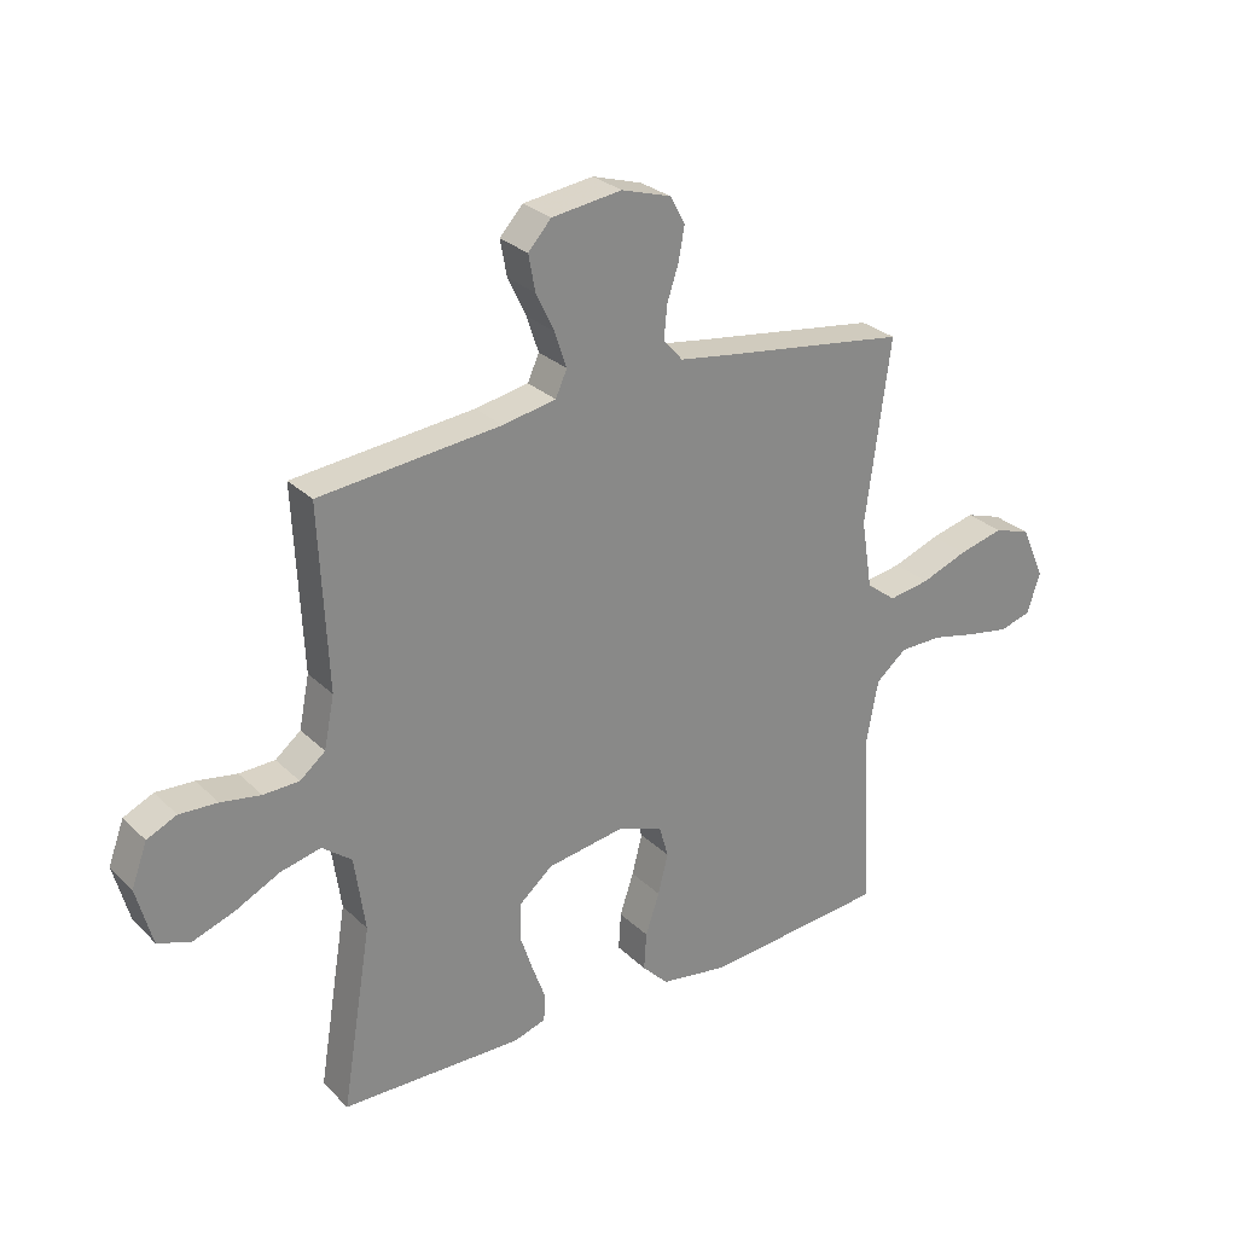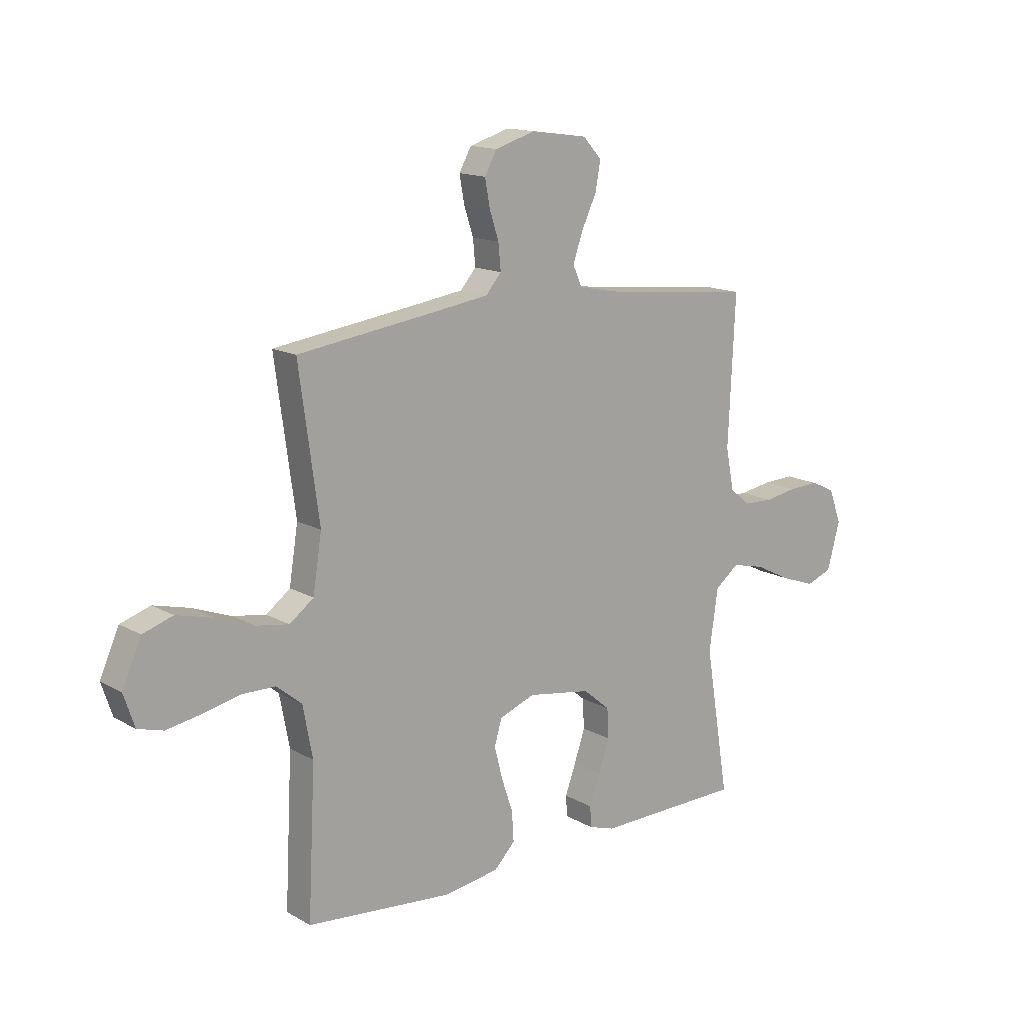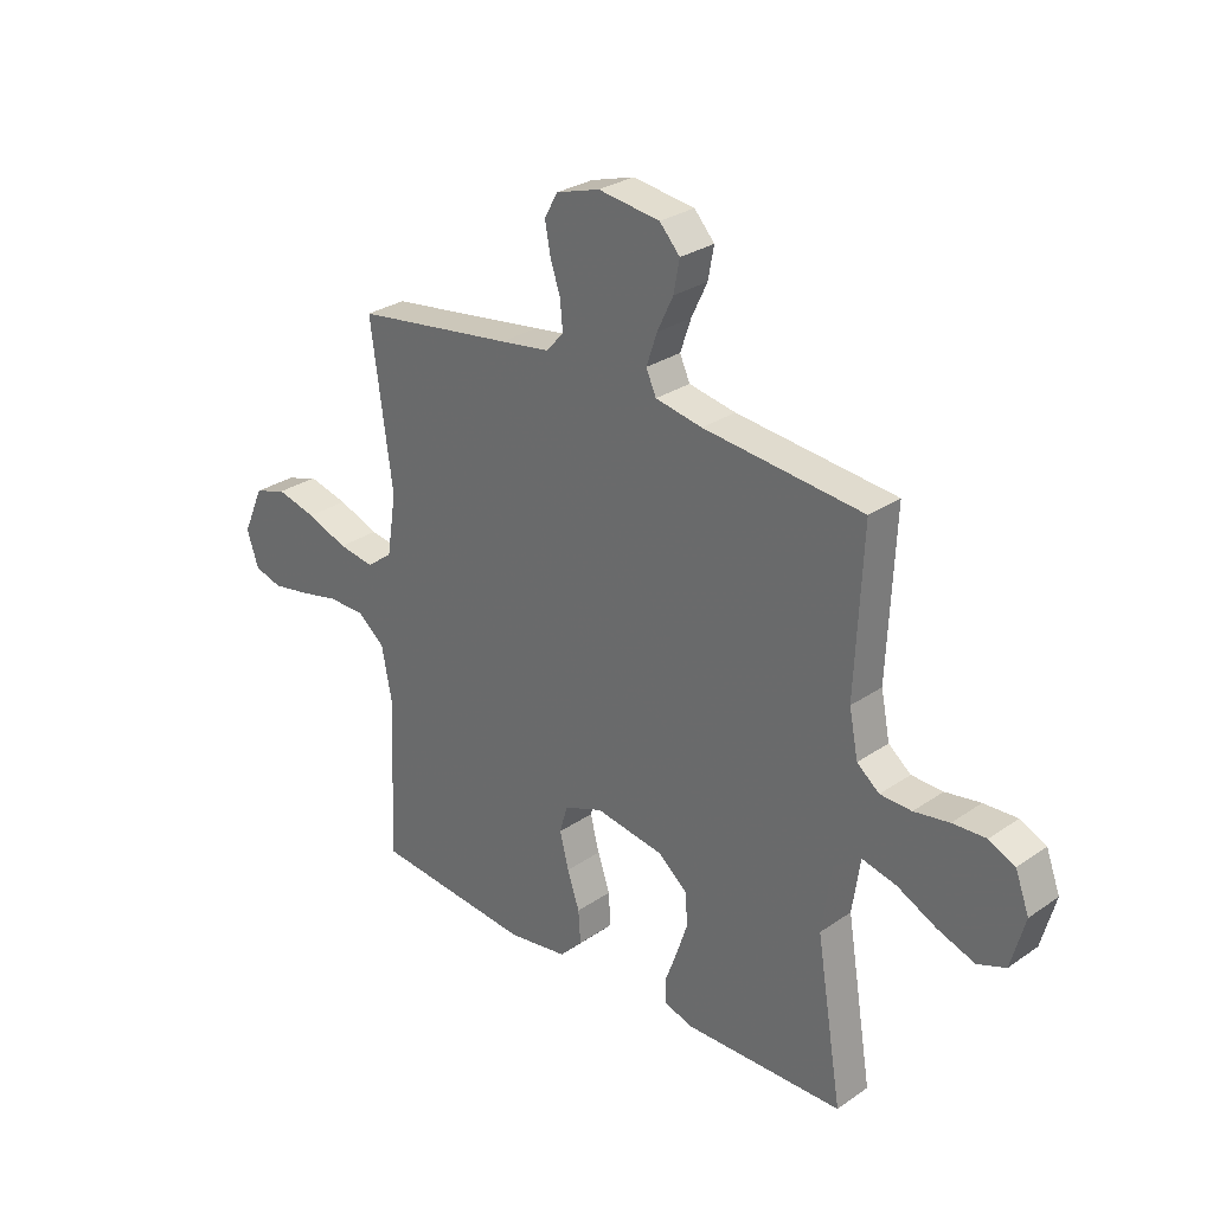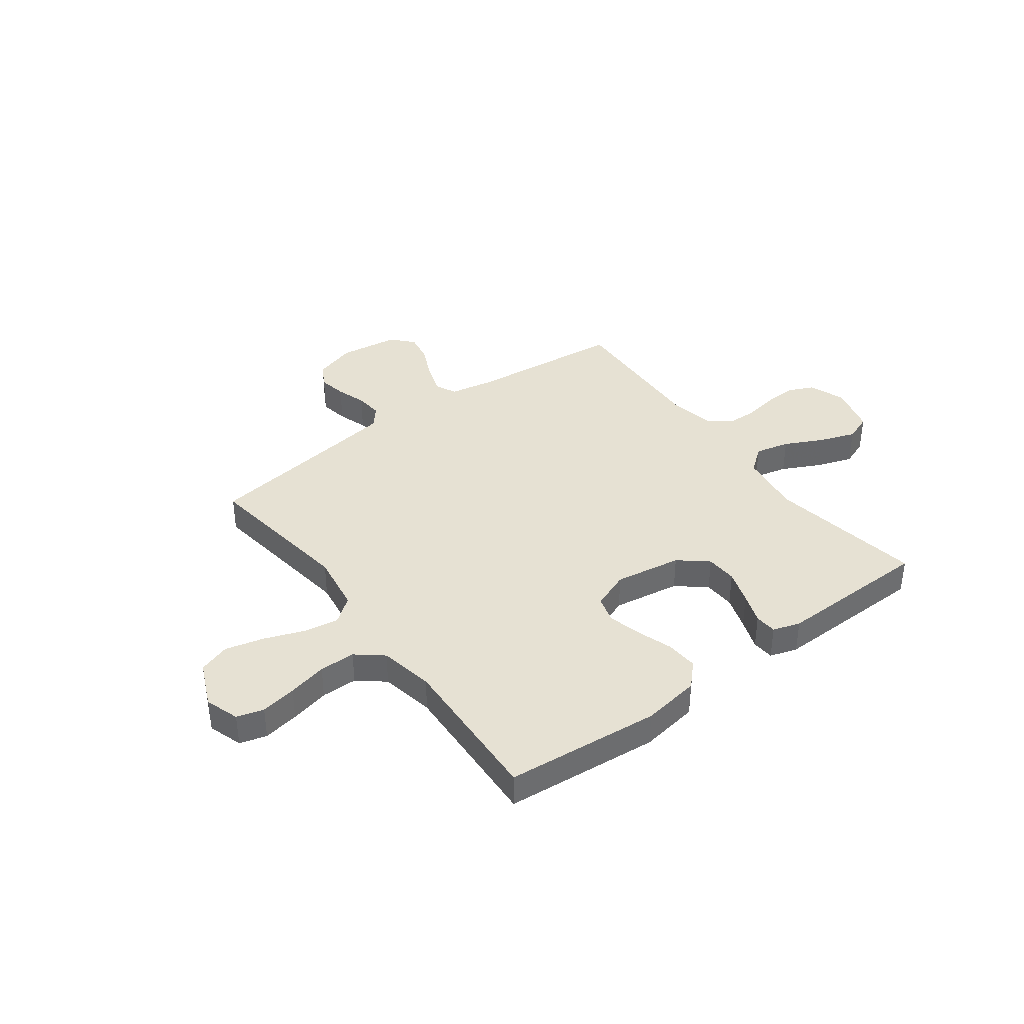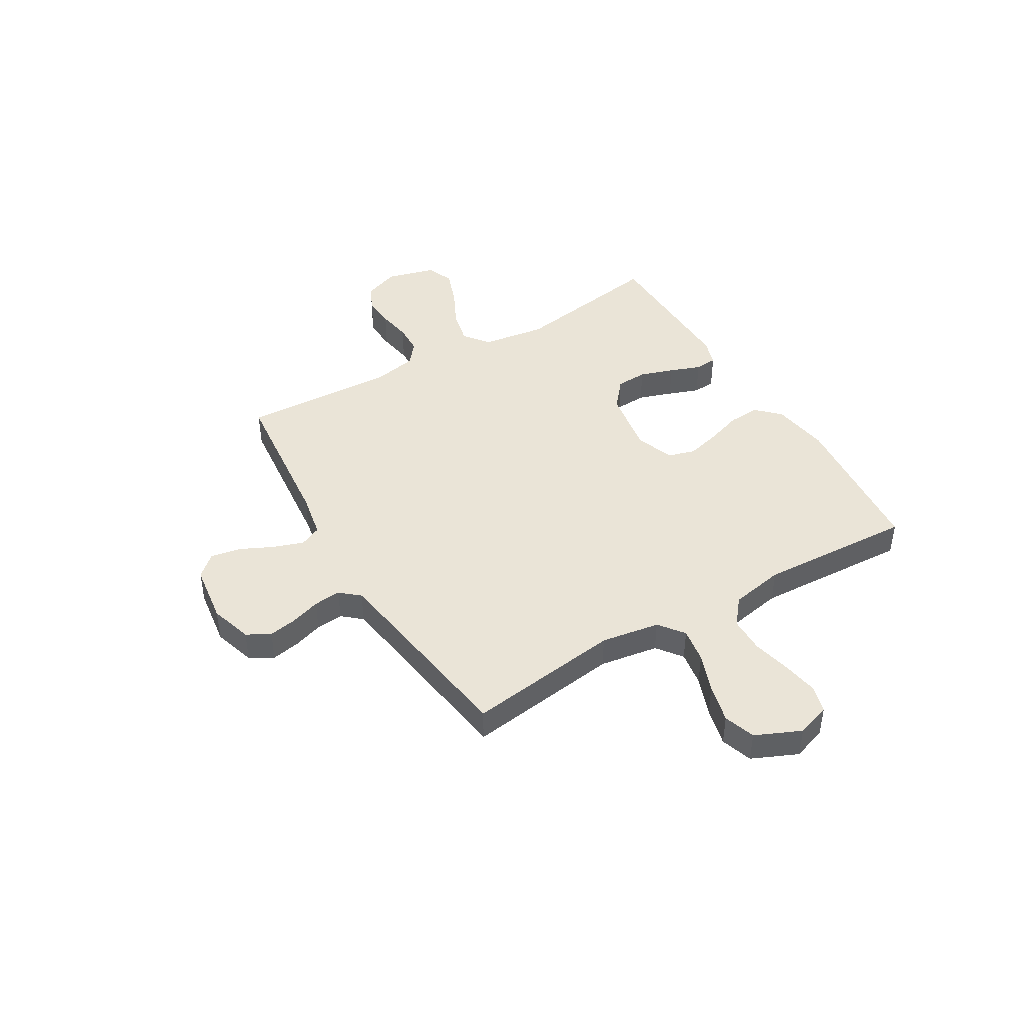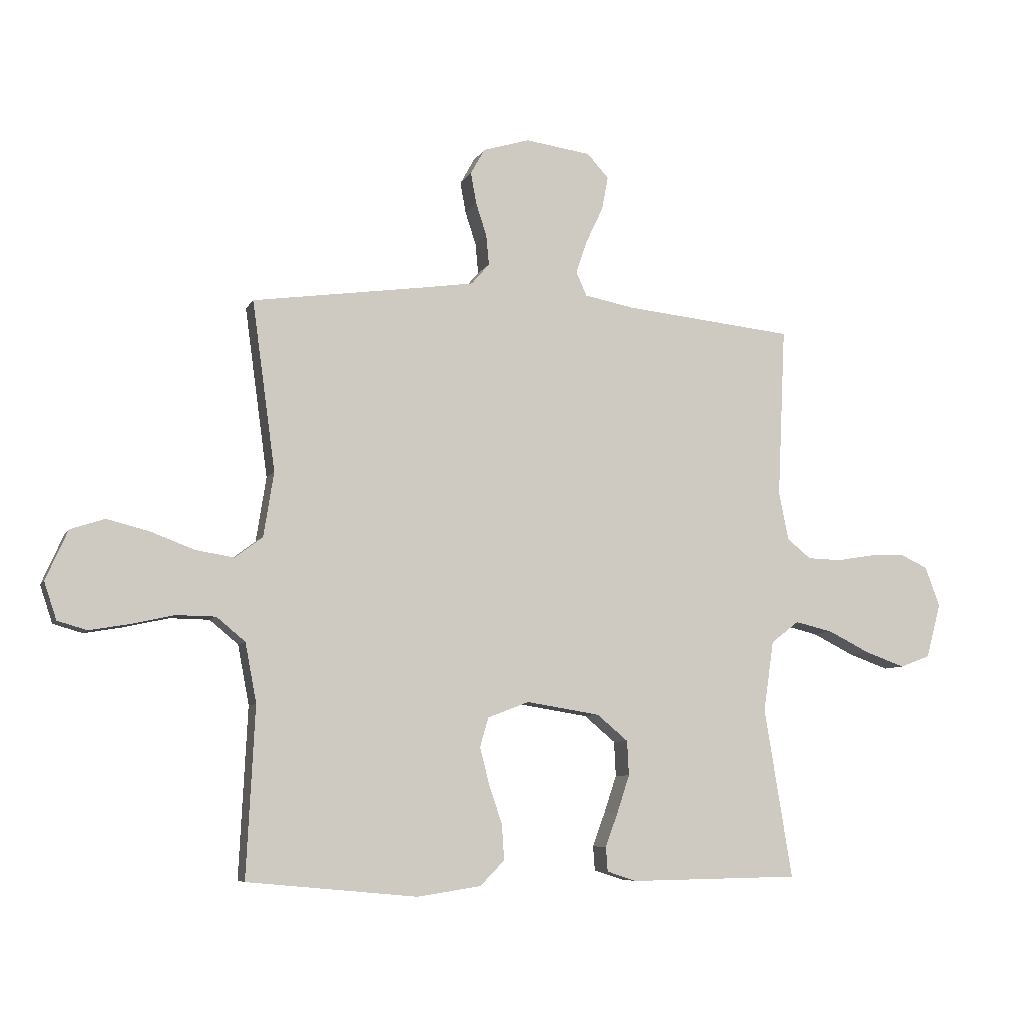
<metadata>
{"format":"obj","ext":"obj","renderer":"f3d","projection":"perspective","resolution":1024,"background":"white","views":[{"elev":27.6,"azim":-35.1,"up":"+Z"},{"elev":14.6,"azim":140.5,"up":"+Z"},{"elev":28.6,"azim":-135.8,"up":"+Z"},{"elev":38.8,"azim":143.3,"up":"+Y"},{"elev":43.9,"azim":59.3,"up":"+Y"},{"elev":-7.2,"azim":163.1,"up":"+Z"}]}
</metadata>
<code>
v 0.5 0.07 0.5
v 0.459 0.07 0.2
v 0.477 0.07 0.086
v 0.526 0.07 0.049
v 0.594 0.07 0.06
v 0.671 0.07 0.089
v 0.746 0.07 0.108
v 0.807 0.07 0.088
v 0.846 0.07 0
v 0.824 0.07 -0.066
v 0.772 0.07 -0.081
v 0.702 0.07 -0.069
v 0.626 0.07 -0.052
v 0.556 0.07 -0.053
v 0.505 0.07 -0.095
v 0.485 0.07 -0.2
v 0.5 0.07 -0.5
v 0.2 0.07 -0.528
v 0.087 0.07 -0.511
v 0.044 0.07 -0.467
v 0.048 0.07 -0.405
v 0.071 0.07 -0.337
v 0.088 0.07 -0.271
v 0.073 0.07 -0.219
v 0 0.07 -0.191
v -0.13 0.07 -0.212
v -0.185 0.07 -0.258
v -0.188 0.07 -0.319
v -0.166 0.07 -0.385
v -0.144 0.07 -0.445
v -0.147 0.07 -0.488
v -0.2 0.07 -0.505
v -0.5 0.07 -0.5
v -0.451 0.07 -0.2
v -0.469 0.07 -0.076
v -0.518 0.07 -0.038
v -0.585 0.07 -0.054
v -0.659 0.07 -0.091
v -0.729 0.07 -0.116
v -0.782 0.07 -0.096
v -0.808 0.07 0
v -0.782 0.07 0.07
v -0.733 0.07 0.093
v -0.67 0.07 0.09
v -0.604 0.07 0.079
v -0.545 0.07 0.081
v -0.503 0.07 0.115
v -0.486 0.07 0.2
v -0.5 0.07 0.5
v -0.2 0.07 0.531
v -0.112 0.07 0.548
v -0.093 0.07 0.59
v -0.113 0.07 0.649
v -0.143 0.07 0.712
v -0.154 0.07 0.771
v -0.116 0.07 0.813
v 0 0.07 0.829
v 0.082 0.07 0.804
v 0.107 0.07 0.759
v 0.097 0.07 0.704
v 0.078 0.07 0.646
v 0.073 0.07 0.593
v 0.105 0.07 0.556
v 0.2 0.07 0.542
v 0.5 0 0.5
v 0.459 0 0.2
v 0.477 0 0.086
v 0.526 0 0.049
v 0.594 0 0.06
v 0.671 0 0.089
v 0.746 0 0.108
v 0.807 0 0.088
v 0.846 0 0
v 0.824 0 -0.066
v 0.772 0 -0.081
v 0.702 0 -0.069
v 0.626 0 -0.052
v 0.556 0 -0.053
v 0.505 0 -0.095
v 0.485 0 -0.2
v 0.5 0 -0.5
v 0.2 0 -0.528
v 0.087 0 -0.511
v 0.044 0 -0.467
v 0.048 0 -0.405
v 0.071 0 -0.337
v 0.088 0 -0.271
v 0.073 0 -0.219
v 0 0 -0.191
v -0.13 0 -0.212
v -0.185 0 -0.258
v -0.188 0 -0.319
v -0.166 0 -0.385
v -0.144 0 -0.445
v -0.147 0 -0.488
v -0.2 0 -0.505
v -0.5 0 -0.5
v -0.451 0 -0.2
v -0.469 0 -0.076
v -0.518 0 -0.038
v -0.585 0 -0.054
v -0.659 0 -0.091
v -0.729 0 -0.116
v -0.782 0 -0.096
v -0.808 0 0
v -0.782 0 0.07
v -0.733 0 0.093
v -0.67 0 0.09
v -0.604 0 0.079
v -0.545 0 0.081
v -0.503 0 0.115
v -0.486 0 0.2
v -0.5 0 0.5
v -0.2 0 0.531
v -0.112 0 0.548
v -0.093 0 0.59
v -0.113 0 0.649
v -0.143 0 0.712
v -0.154 0 0.771
v -0.116 0 0.813
v 0 0 0.829
v 0.082 0 0.804
v 0.107 0 0.759
v 0.097 0 0.704
v 0.078 0 0.646
v 0.073 0 0.593
v 0.105 0 0.556
v 0.2 0 0.542
f 59 60 61
f 58 59 61
f 57 58 61
f 56 57 61
f 55 56 61
f 54 55 61
f 53 54 61
f 52 53 61 62
f 51 52 62 63
f 48 49 50
f 51 63 64
f 50 51 64
f 48 50 64
f 47 48 64
f 43 44 45
f 42 43 45
f 41 42 45
f 40 41 45
f 39 40 45
f 38 39 45
f 37 38 45
f 36 37 45 46
f 64 1 2
f 47 64 2
f 46 47 2
f 36 46 2
f 35 36 2
f 32 33 34
f 31 32 34
f 30 31 34
f 29 30 34
f 20 21 22
f 19 20 22
f 18 19 22
f 17 18 22
f 16 17 22
f 15 16 22 23
f 14 15 23 24
f 11 12 13
f 10 11 13
f 9 10 13
f 8 9 13
f 7 8 13
f 6 7 13
f 5 6 13
f 4 5 13 14
f 14 24 25
f 4 14 25
f 3 4 25
f 28 29 34 35
f 27 28 35
f 26 27 35
f 25 26 35
f 3 25 35
f 2 3 35
f 125 124 123
f 125 123 122
f 125 122 121
f 125 121 120
f 125 120 119
f 125 119 118
f 125 118 117
f 126 125 117 116
f 127 126 116 115
f 114 113 112
f 128 127 115
f 128 115 114
f 128 114 112
f 128 112 111
f 109 108 107
f 109 107 106
f 109 106 105
f 109 105 104
f 109 104 103
f 109 103 102
f 109 102 101
f 110 109 101 100
f 66 65 128
f 66 128 111
f 66 111 110
f 66 110 100
f 66 100 99
f 98 97 96
f 98 96 95
f 98 95 94
f 98 94 93
f 86 85 84
f 86 84 83
f 86 83 82
f 86 82 81
f 86 81 80
f 87 86 80 79
f 88 87 79 78
f 77 76 75
f 77 75 74
f 77 74 73
f 77 73 72
f 77 72 71
f 77 71 70
f 77 70 69
f 78 77 69 68
f 89 88 78
f 89 78 68
f 89 68 67
f 99 98 93 92
f 99 92 91
f 99 91 90
f 99 90 89
f 99 89 67
f 99 67 66
f 1 65 66 2
f 2 66 67 3
f 3 67 68 4
f 4 68 69 5
f 5 69 70 6
f 6 70 71 7
f 7 71 72 8
f 8 72 73 9
f 9 73 74 10
f 10 74 75 11
f 11 75 76 12
f 12 76 77 13
f 13 77 78 14
f 14 78 79 15
f 15 79 80 16
f 16 80 81 17
f 17 81 82 18
f 18 82 83 19
f 19 83 84 20
f 20 84 85 21
f 21 85 86 22
f 22 86 87 23
f 23 87 88 24
f 24 88 89 25
f 25 89 90 26
f 26 90 91 27
f 27 91 92 28
f 28 92 93 29
f 29 93 94 30
f 30 94 95 31
f 31 95 96 32
f 32 96 97 33
f 33 97 98 34
f 34 98 99 35
f 35 99 100 36
f 36 100 101 37
f 37 101 102 38
f 38 102 103 39
f 39 103 104 40
f 40 104 105 41
f 41 105 106 42
f 42 106 107 43
f 43 107 108 44
f 44 108 109 45
f 45 109 110 46
f 46 110 111 47
f 47 111 112 48
f 48 112 113 49
f 49 113 114 50
f 50 114 115 51
f 51 115 116 52
f 52 116 117 53
f 53 117 118 54
f 54 118 119 55
f 55 119 120 56
f 56 120 121 57
f 57 121 122 58
f 58 122 123 59
f 59 123 124 60
f 60 124 125 61
f 61 125 126 62
f 62 126 127 63
f 63 127 128 64
f 64 128 65 1

</code>
